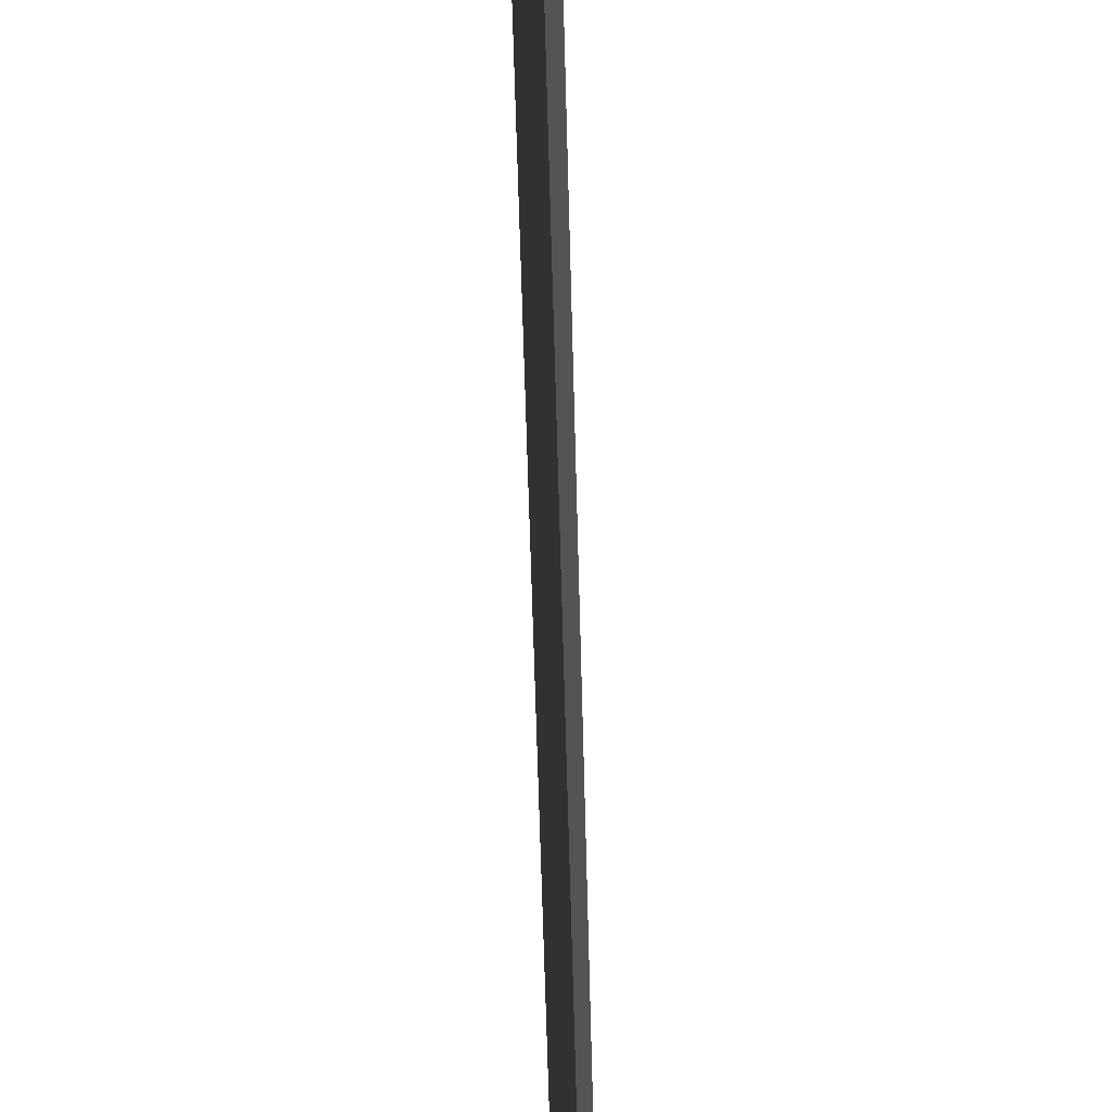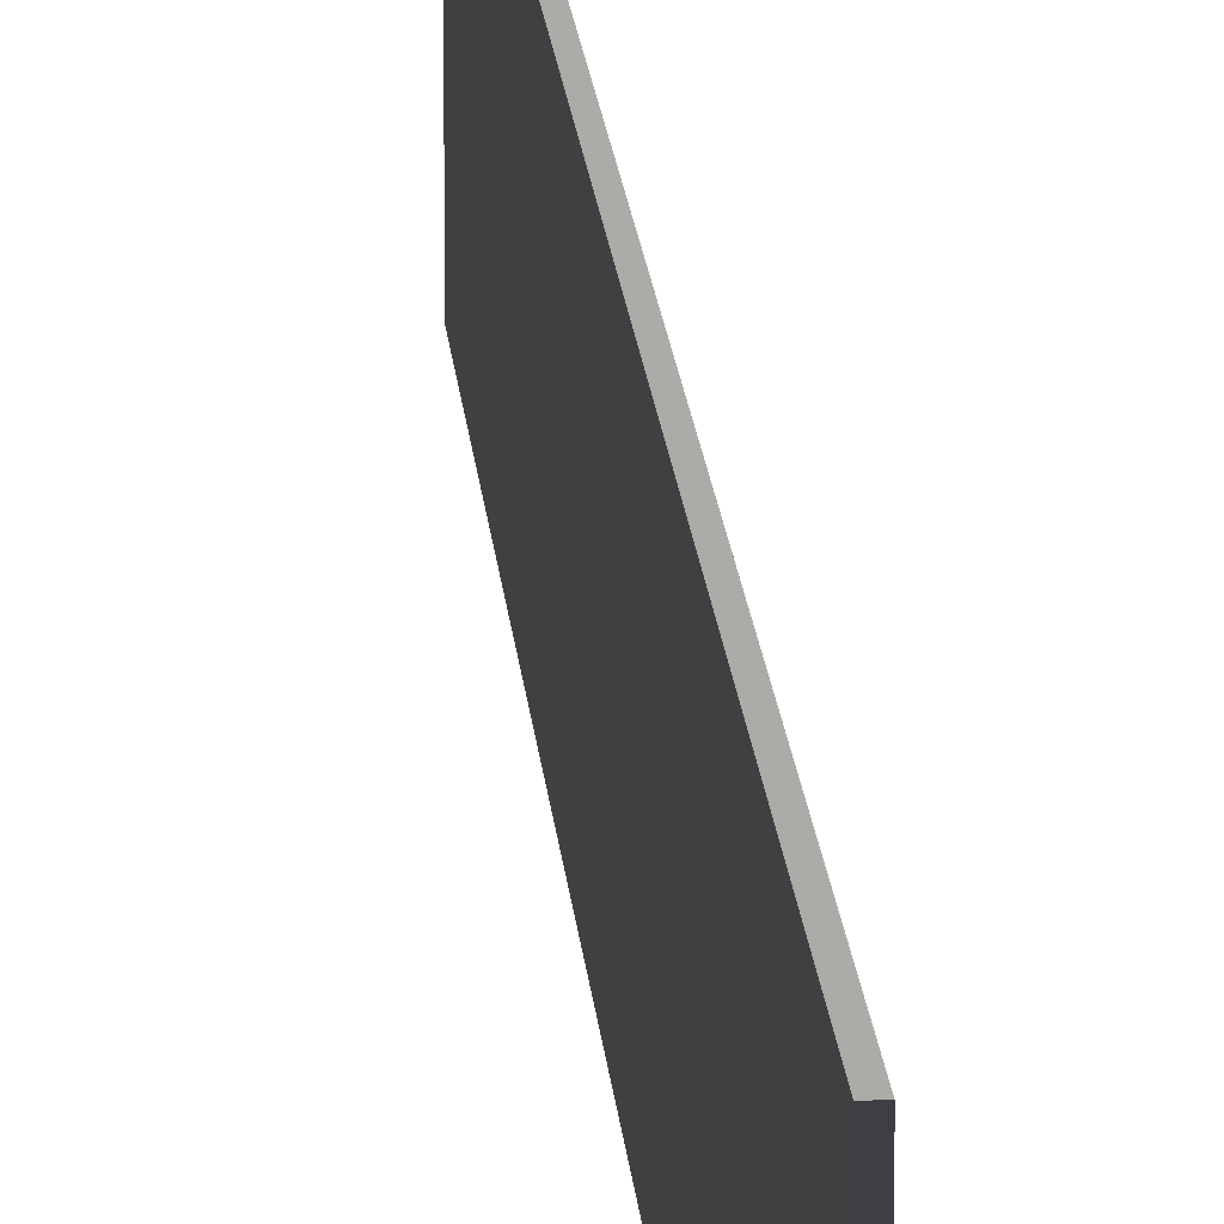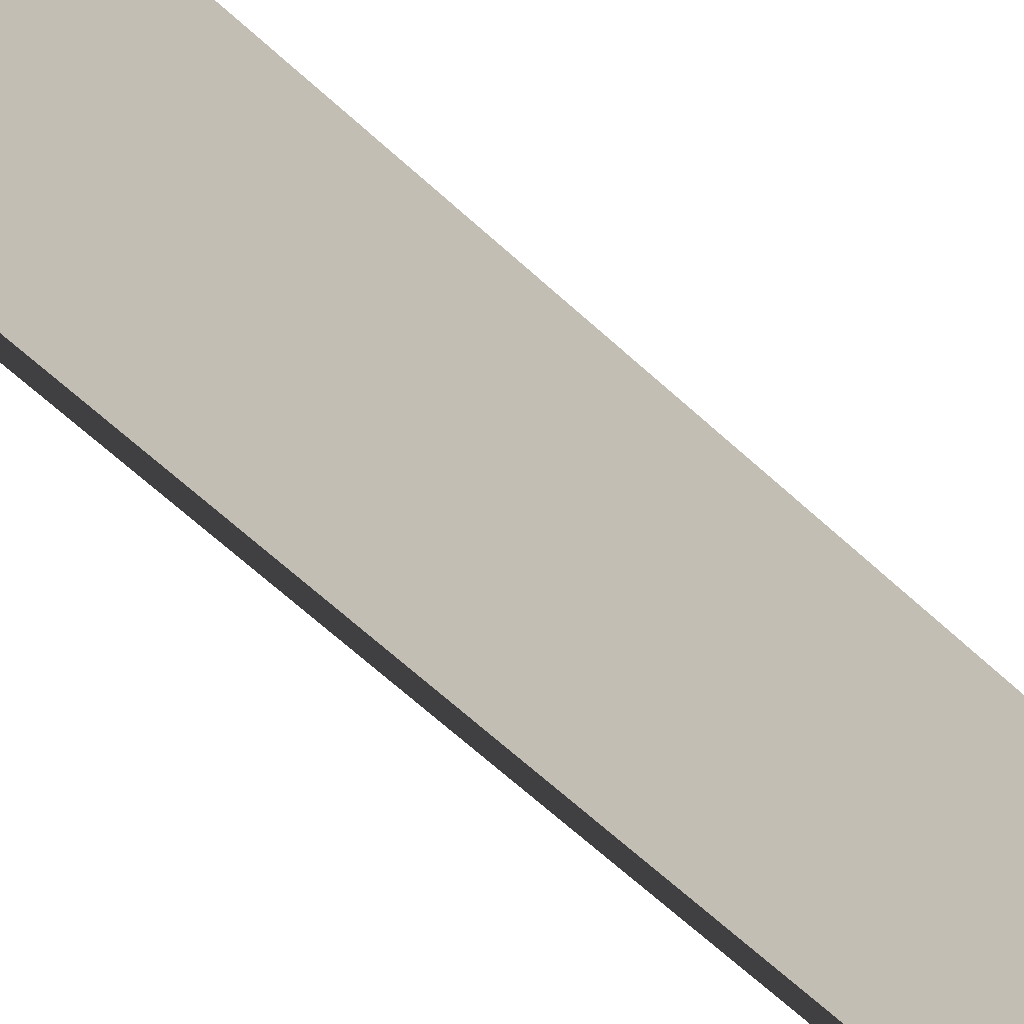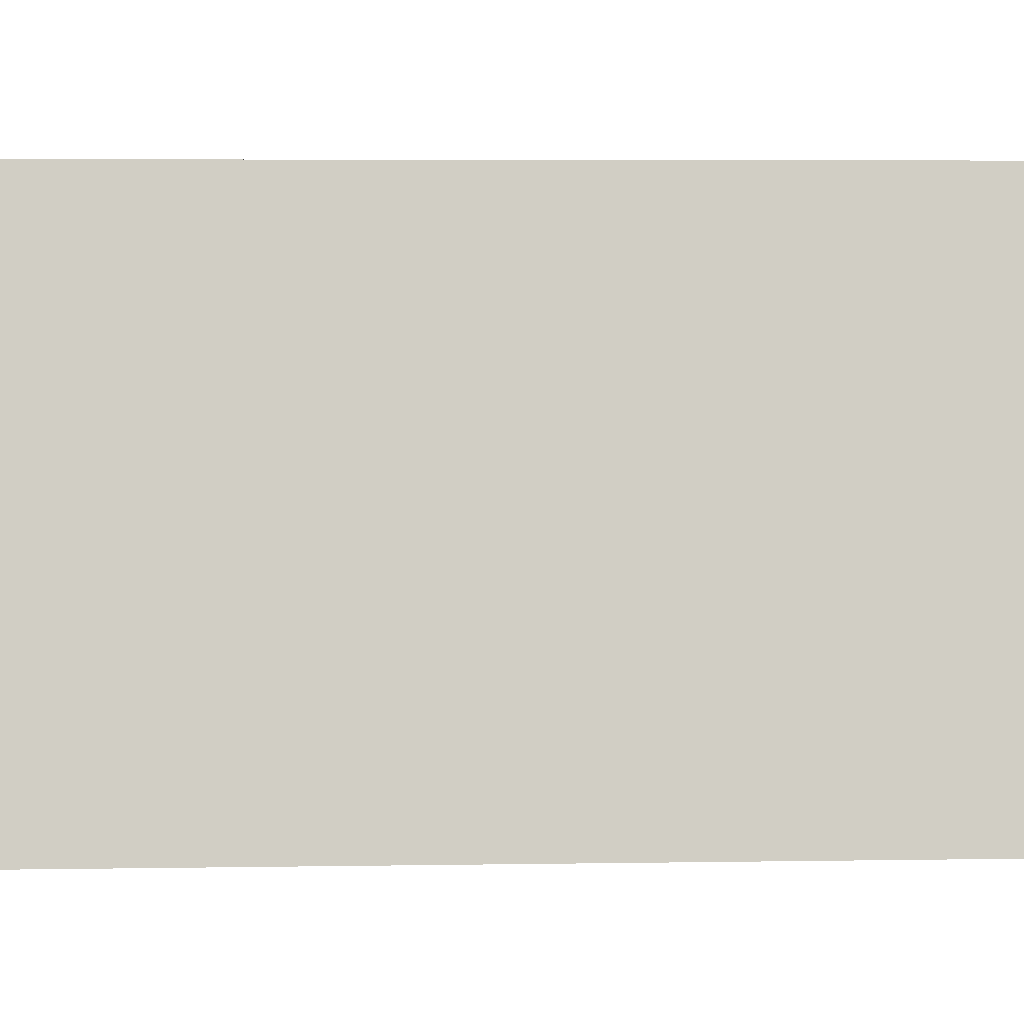
<metadata>
{"format":"obj","ext":"obj","renderer":"f3d","projection":"perspective","resolution":1024,"background":"white","views":[{"elev":-31.6,"azim":-179.1,"up":"+Z"},{"elev":14.0,"azim":176.5,"up":"+Z"},{"elev":-45.1,"azim":-139.8,"up":"+Z"},{"elev":1.5,"azim":-100.2,"up":"+Z"}]}
</metadata>
<code>
v 0.0457 9.481 1.009
v -0.04571 9.481 1.009
v -0.04571 9.481 -1.489
v 0.0457 9.481 -1.489
v 0.04571 -9.481 1.009
v 0.04571 -9.481 -1.489
v -0.0457 -9.481 -1.489
v -0.0457 -9.481 1.009
v 0.0457 9.481 1.009
v 0.04571 -9.481 1.009
v -0.0457 -9.481 1.009
v -0.04571 9.481 1.009
v -0.04571 9.481 1.009
v -0.0457 -9.481 1.009
v -0.0457 -9.481 -1.489
v -0.04571 9.481 -1.489
v -0.04571 9.481 -1.489
v -0.0457 -9.481 -1.489
v 0.04571 -9.481 -1.489
v 0.0457 9.481 -1.489
v 0.0457 9.481 -1.489
v 0.04571 -9.481 -1.489
v 0.04571 -9.481 1.009
v 0.0457 9.481 1.009
g Wall_t6_36524_71
f 1 3 2
f 1 4 3
f 5 7 6
f 5 8 7
f 9 11 10
f 9 12 11
f 13 15 14
f 13 16 15
f 17 19 18
f 17 20 19
f 21 23 22
f 21 24 23

</code>
